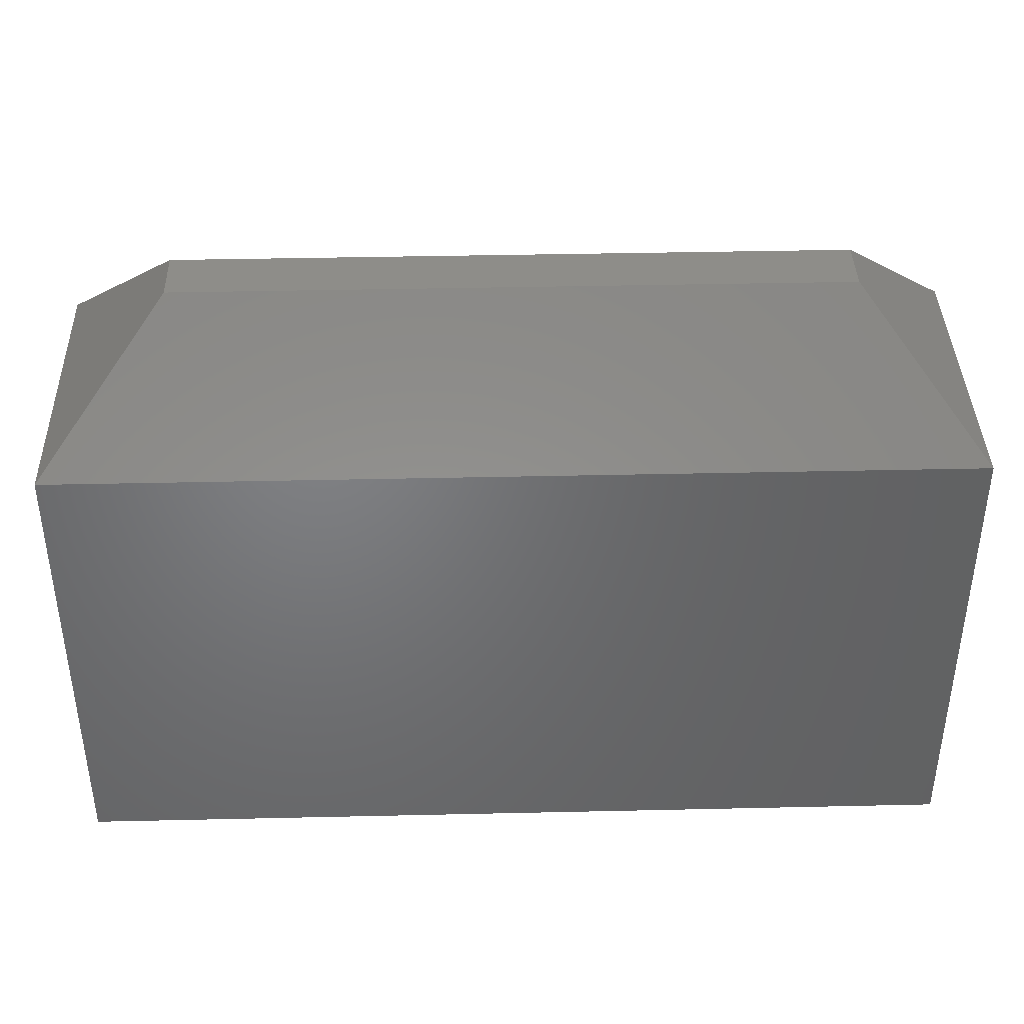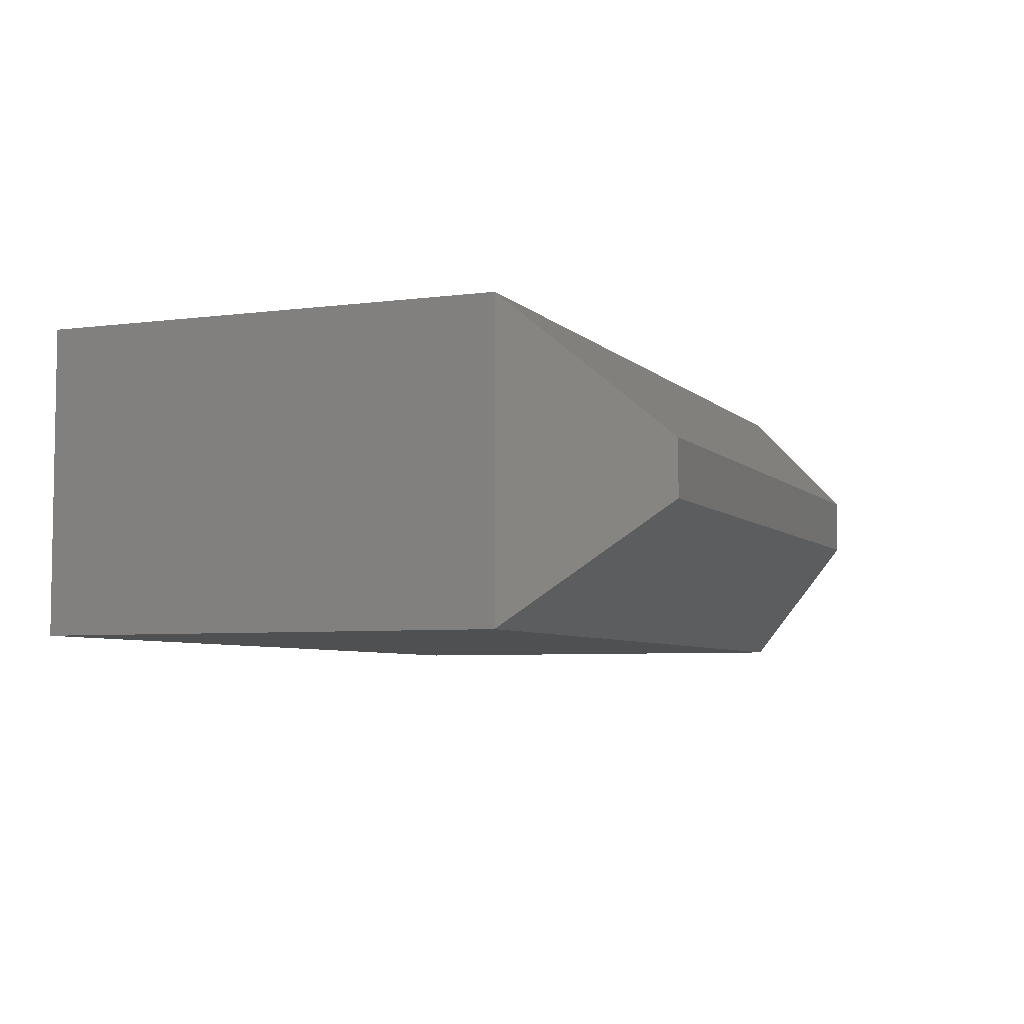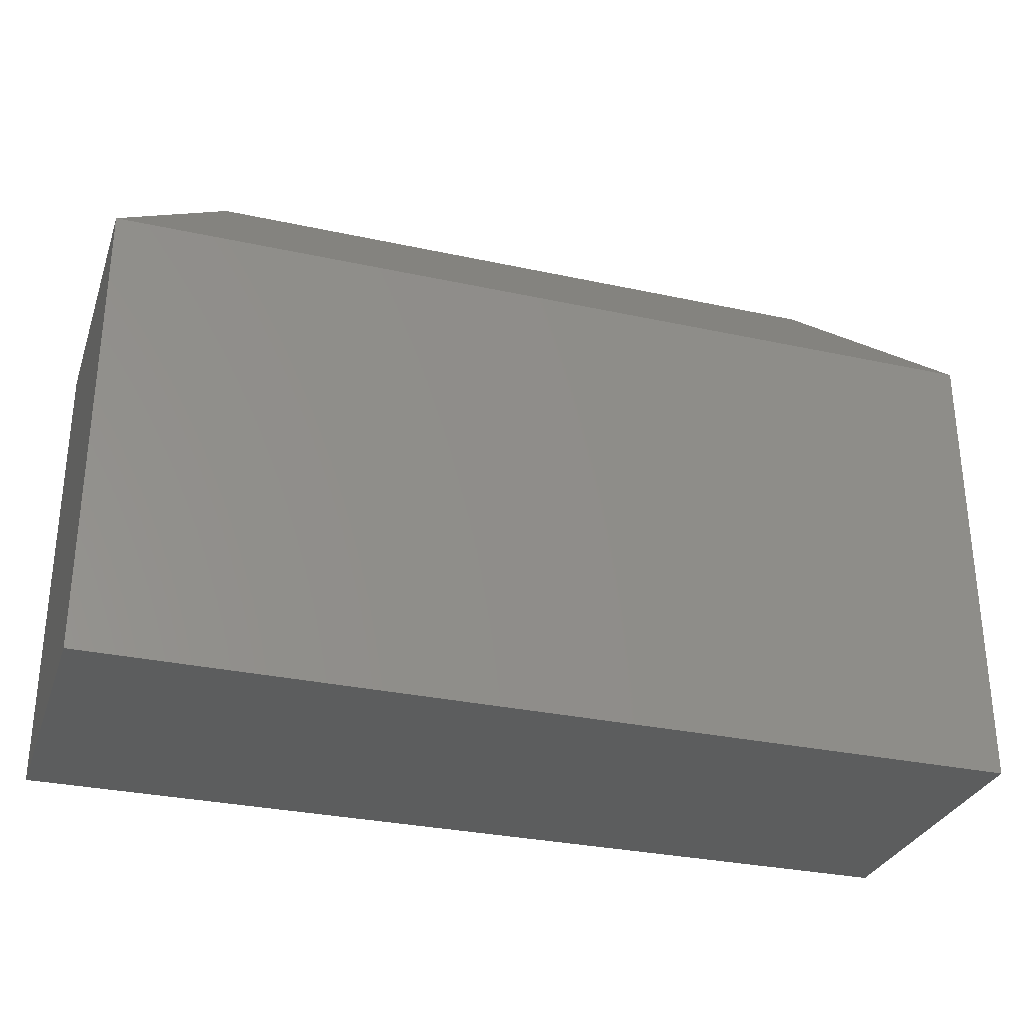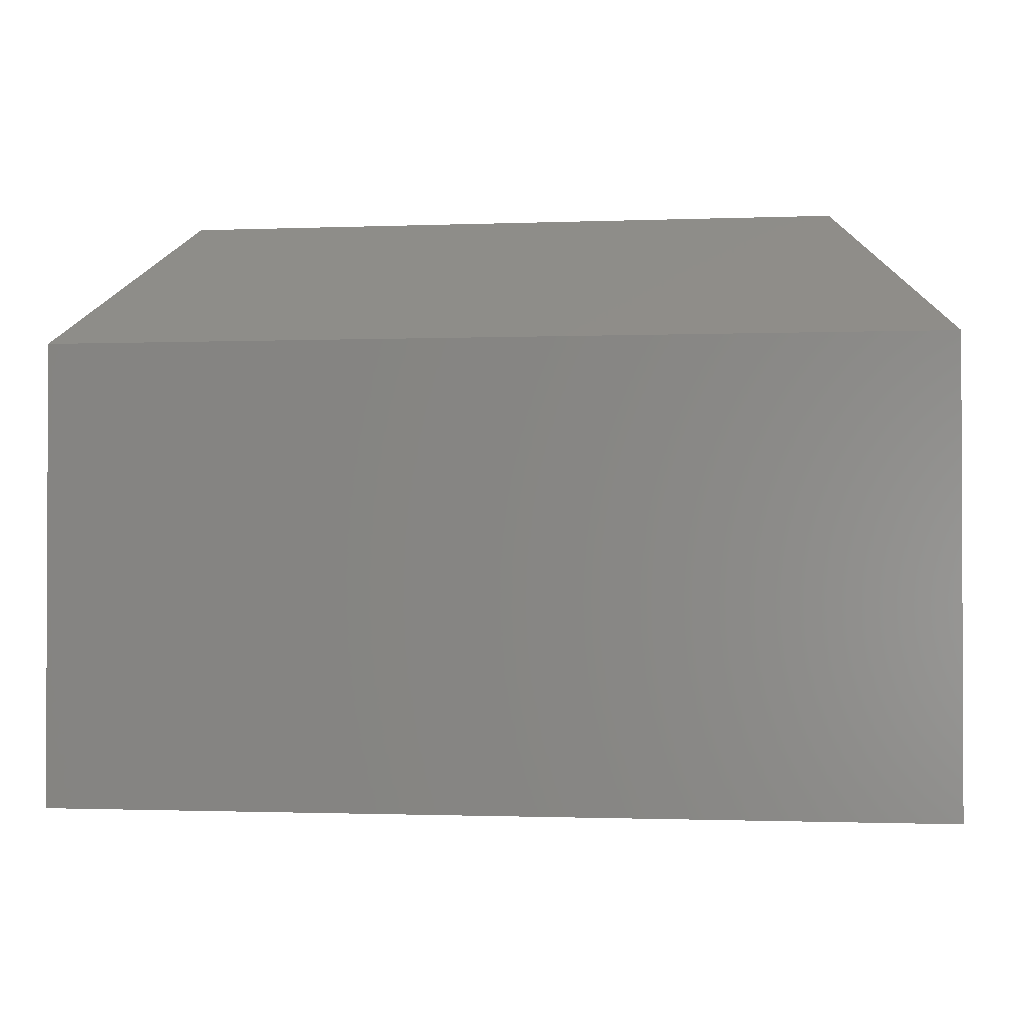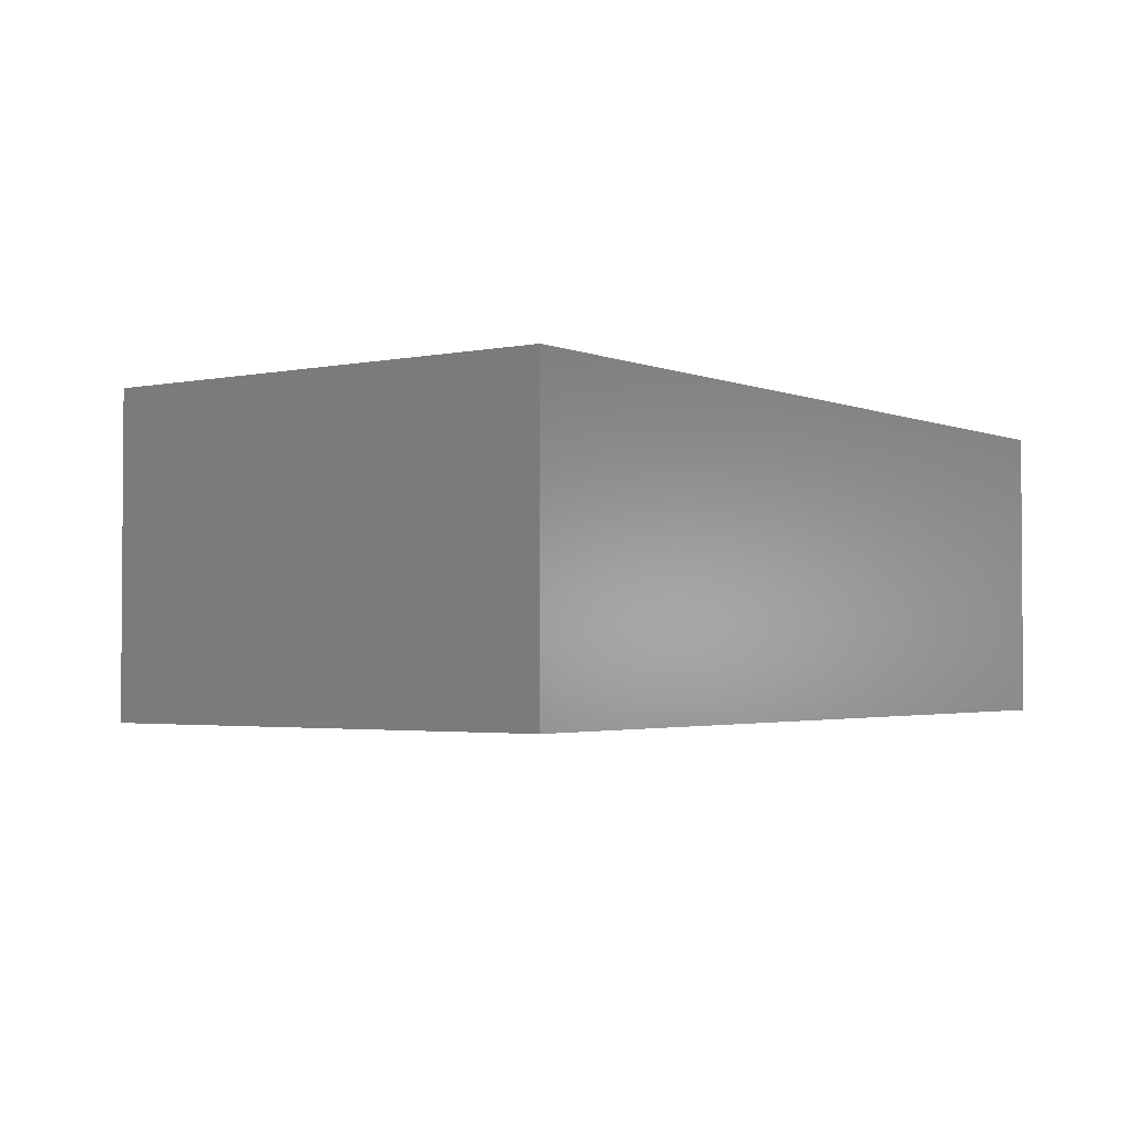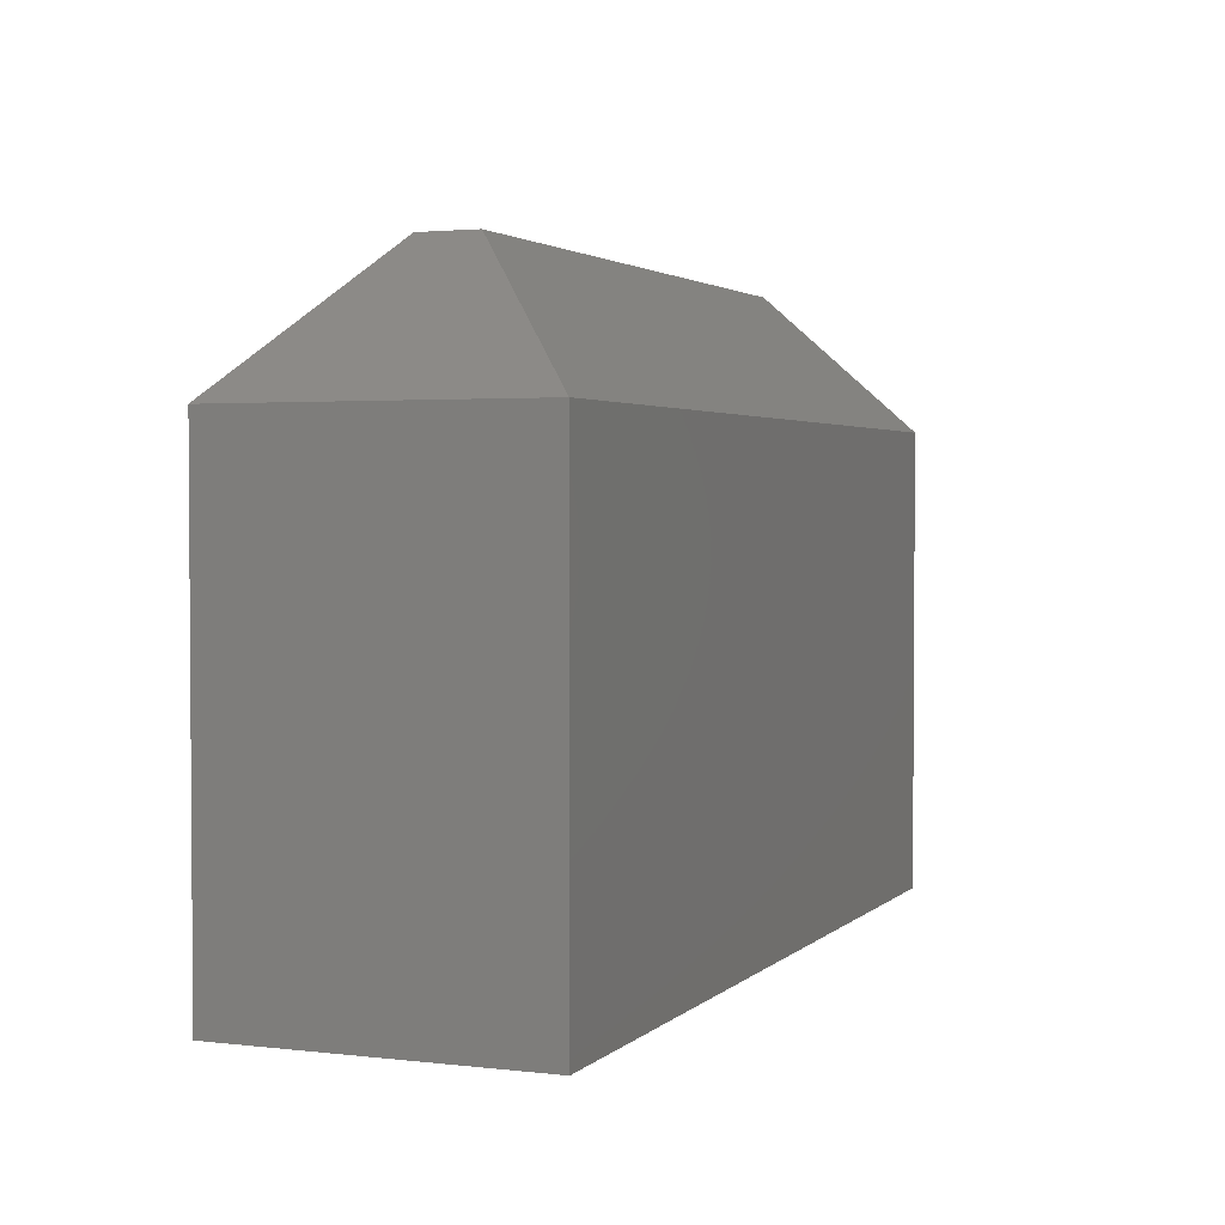
<metadata>
{"format":"stl","ext":"stl","renderer":"f3d","projection":"perspective","resolution":1024,"background":"white","views":[{"elev":39.6,"azim":178.4,"up":"+Z"},{"elev":-5.6,"azim":-67.8,"up":"+Y"},{"elev":-30.4,"azim":-17.5,"up":"+Z"},{"elev":-1.3,"azim":8.1,"up":"+Z"},{"elev":-2.4,"azim":125.8,"up":"+Y"},{"elev":2.5,"azim":112.0,"up":"+Z"}]}
</metadata>
<code>
# stl→obj: 12 verts, 20 faces
v 0 -0.25 0
v 0.75 -0.25 -4.592e-17
v 2.376e-17 -0.25 0.388
v 0.75 -0.25 0.388
v 0 0 0
v 2.376e-17 0 0.388
v 0.75 0 -4.592e-17
v 0.75 0 0.388
v 0.6484 -0.1484 0.4974
v 0.6484 -0.1016 0.4974
v 0.1016 -0.1484 0.4974
v 0.1016 -0.1016 0.4974
f 1 2 3
f 3 2 4
f 5 6 7
f 7 6 8
f 3 6 1
f 1 6 5
f 9 10 11
f 11 10 12
f 2 7 4
f 4 7 8
f 4 8 9
f 9 8 10
f 6 12 8
f 8 12 10
f 6 3 12
f 12 3 11
f 3 4 11
f 11 4 9
f 1 5 2
f 2 5 7

</code>
